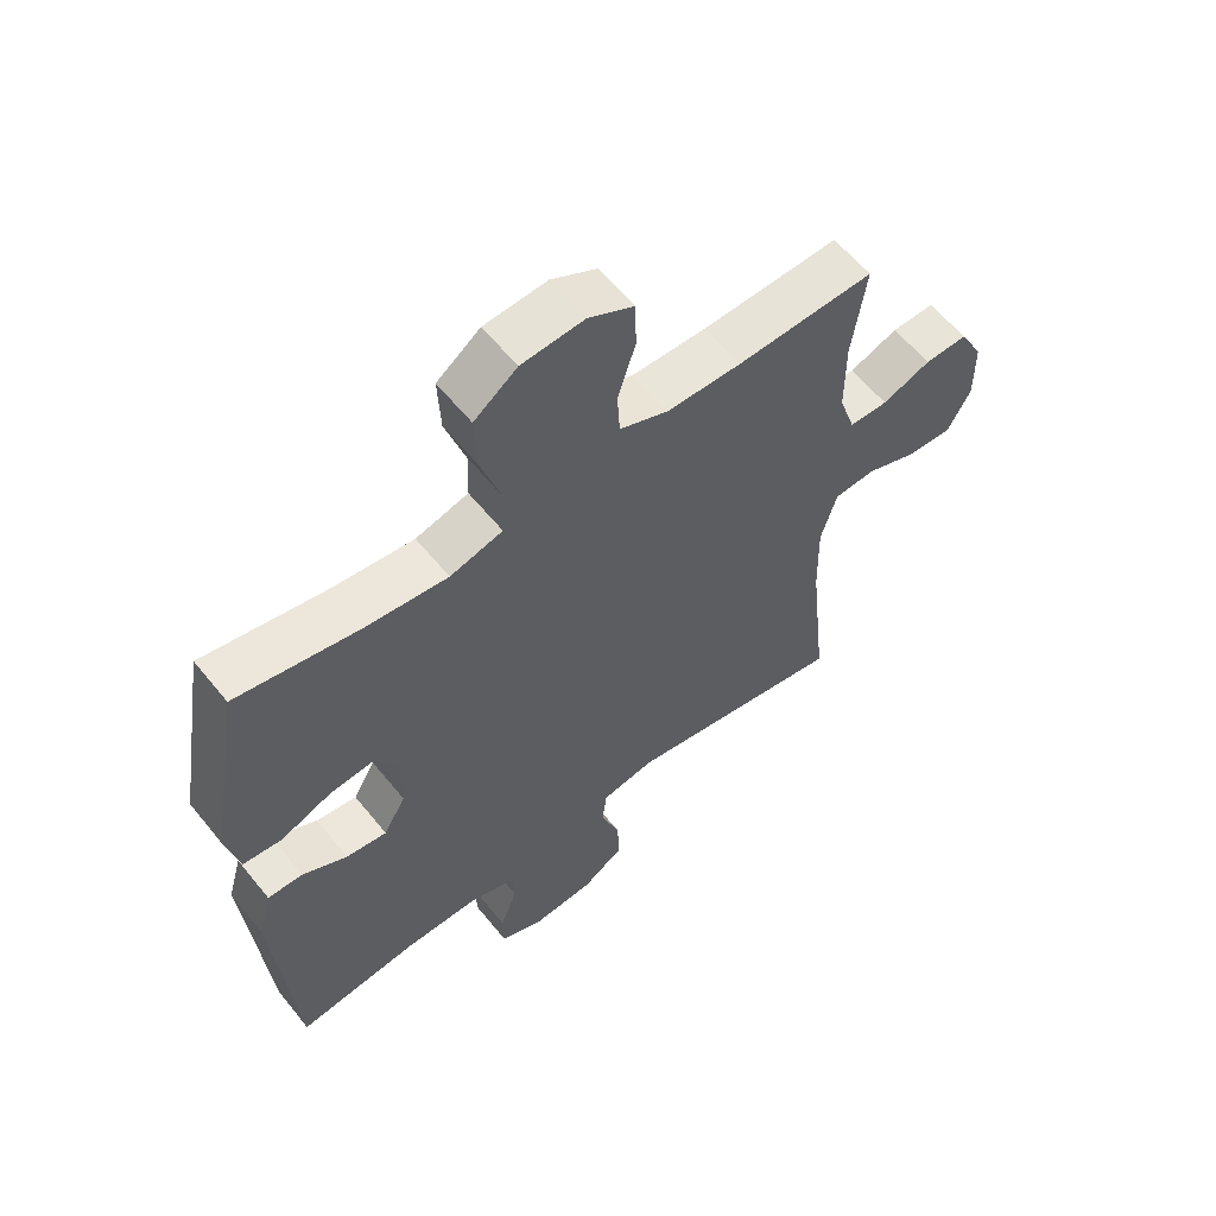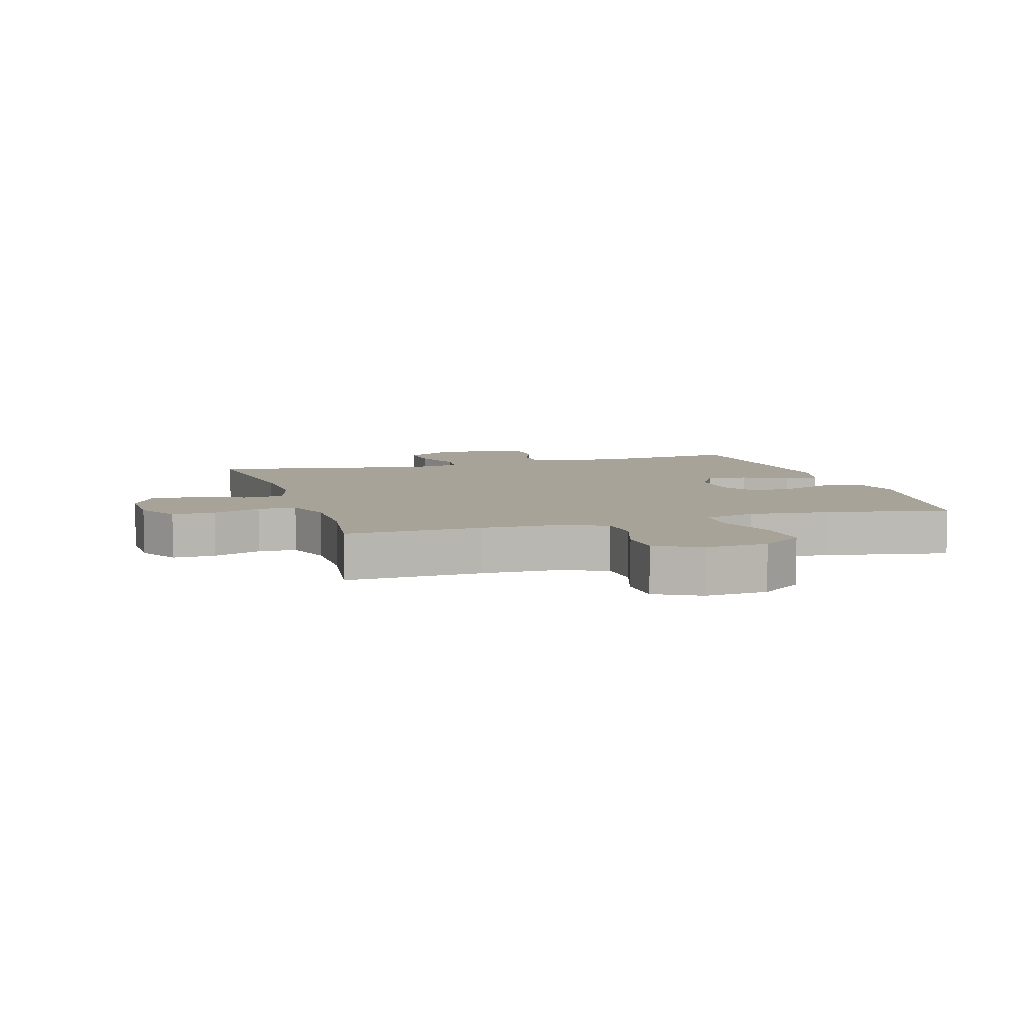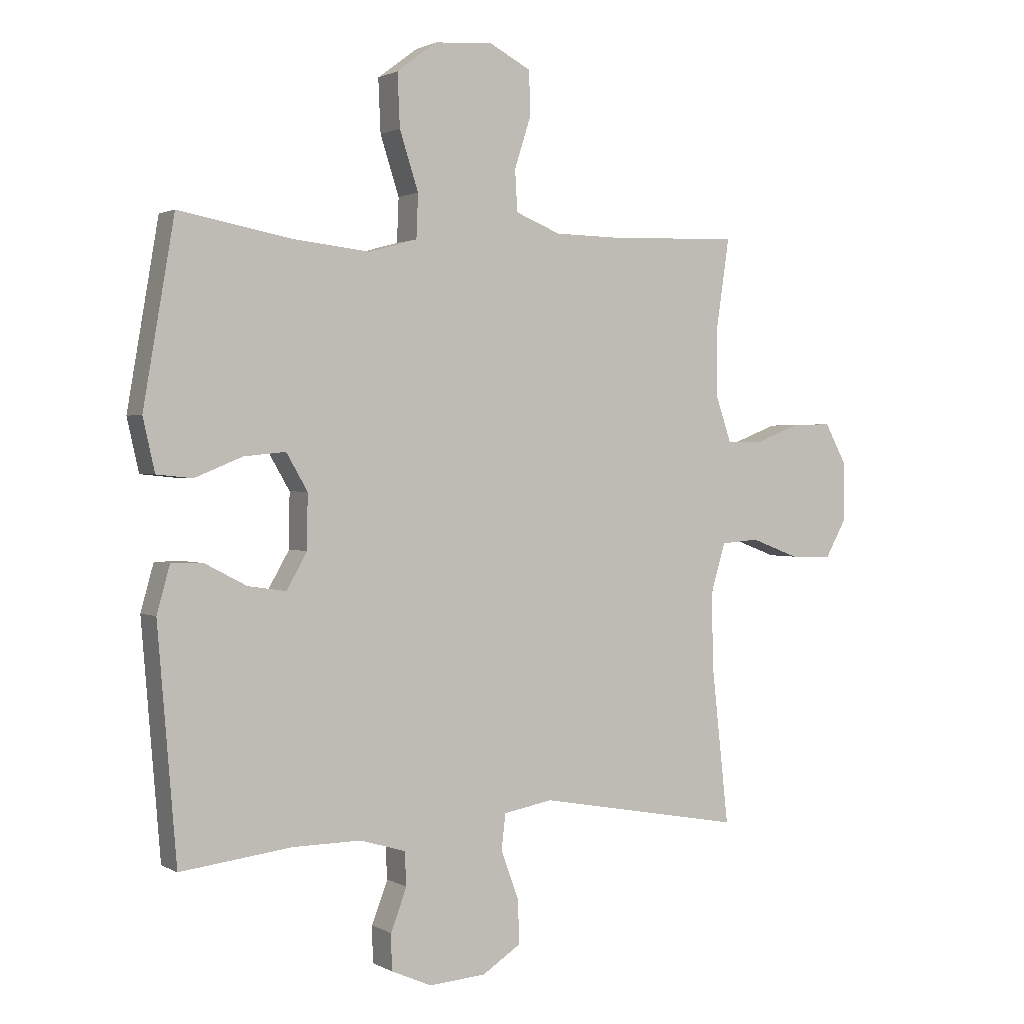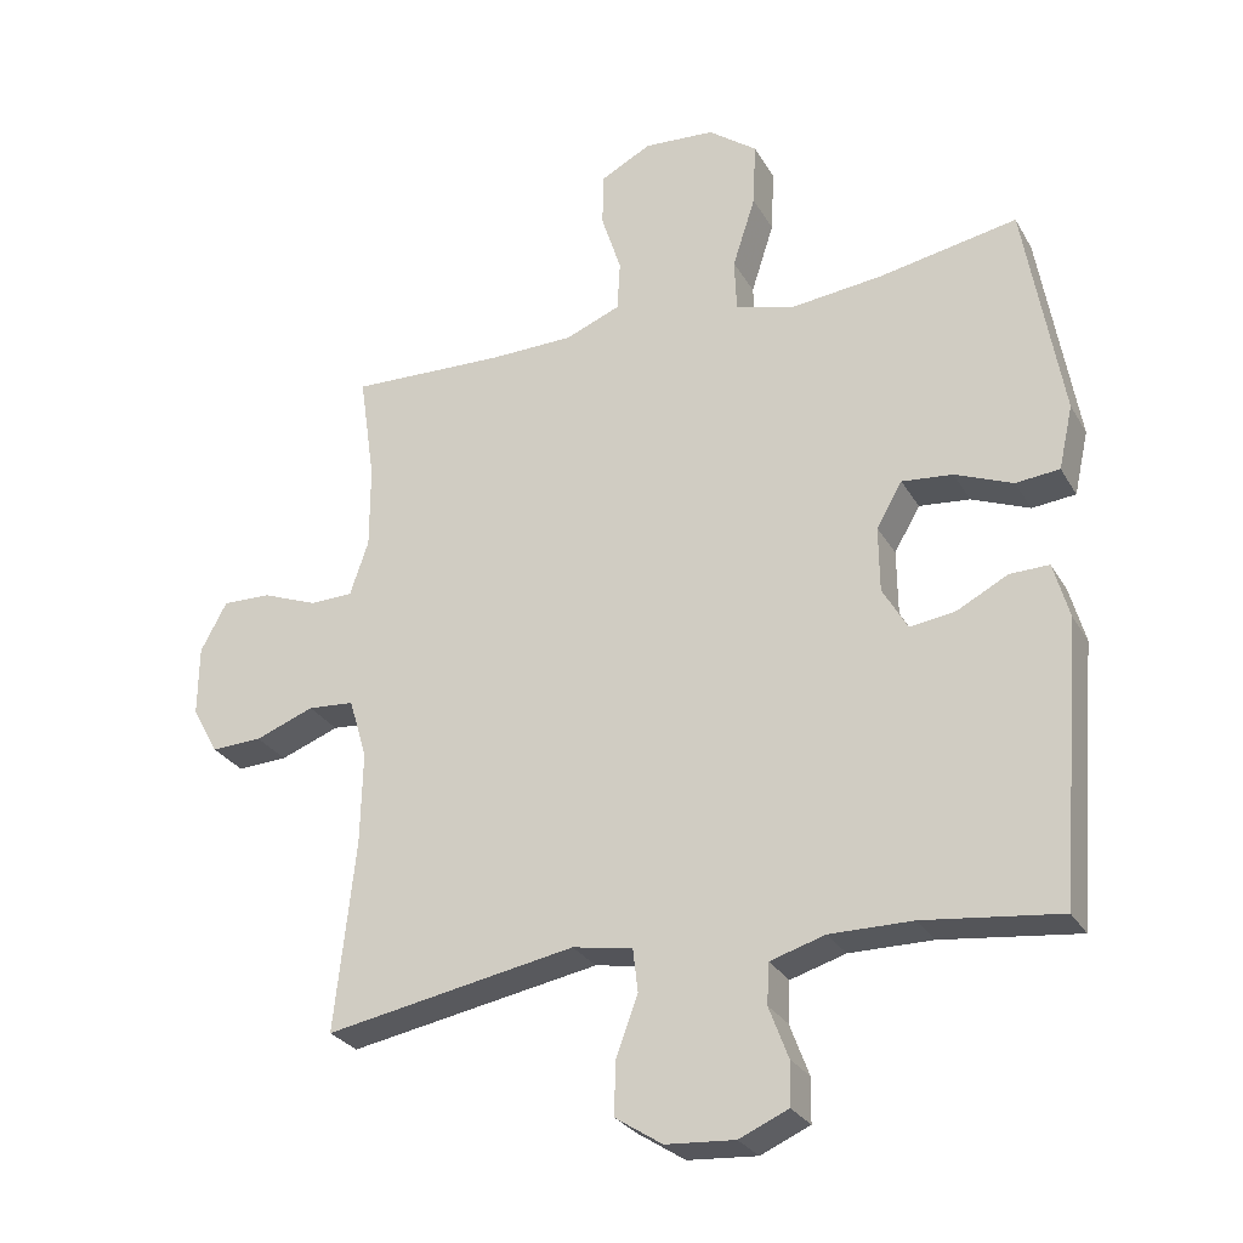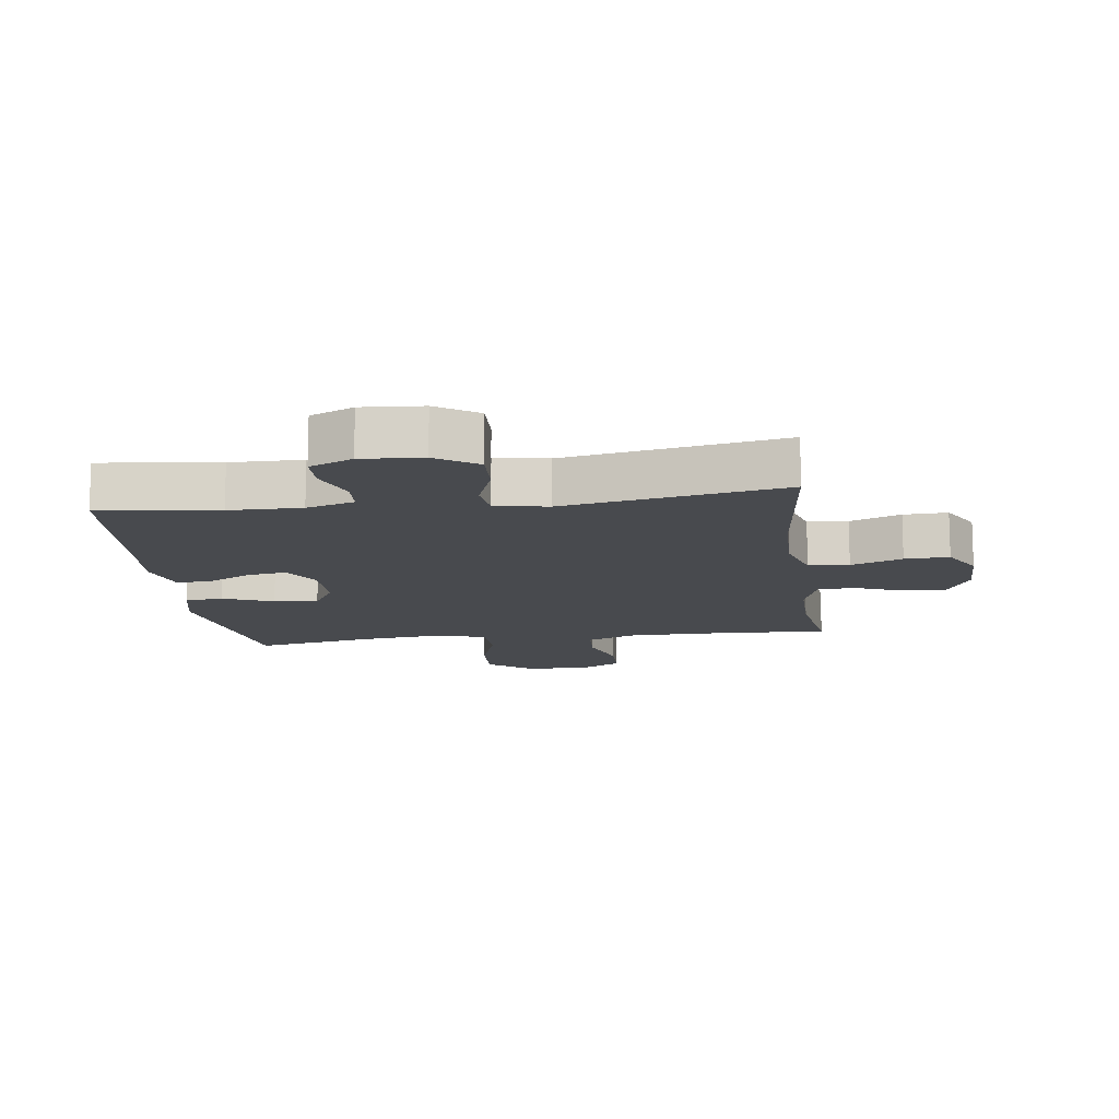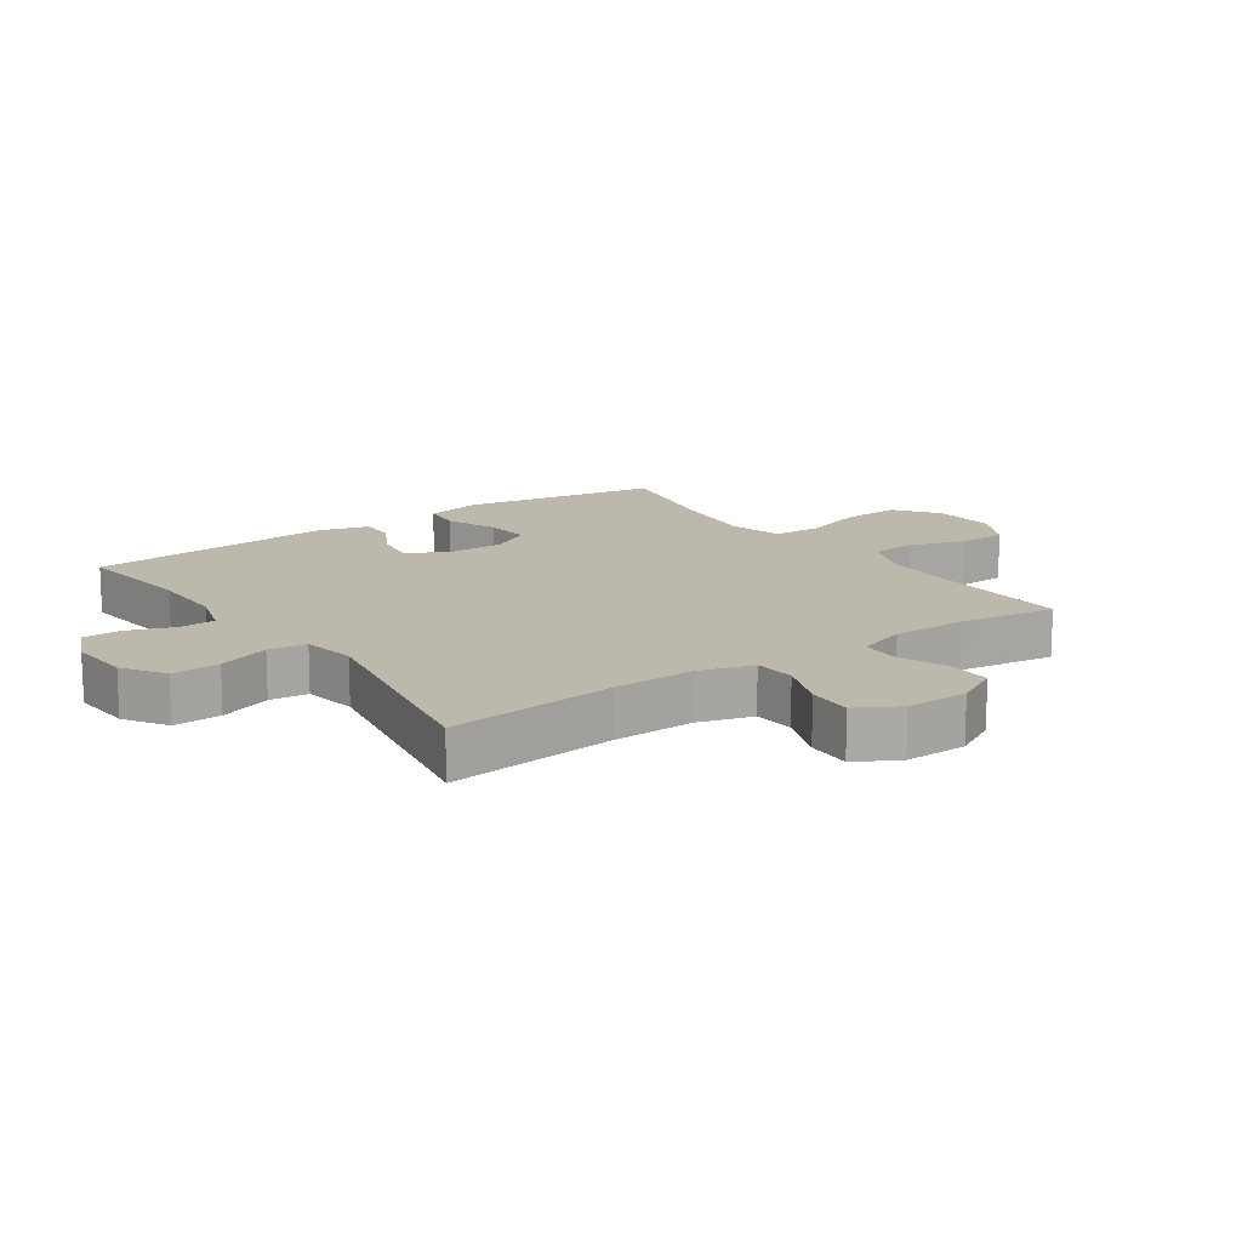
<metadata>
{"format":"obj","ext":"obj","renderer":"f3d","projection":"perspective","resolution":1024,"background":"white","views":[{"elev":59.4,"azim":141.3,"up":"+Z"},{"elev":6.9,"azim":-16.9,"up":"+Y"},{"elev":1.4,"azim":151.1,"up":"+Z"},{"elev":-27.9,"azim":24.5,"up":"+Z"},{"elev":-13.1,"azim":-172.4,"up":"+Y"},{"elev":14.8,"azim":-124.8,"up":"+Y"}]}
</metadata>
<code>
v -0.5 0.07 -0.5
v -0.471 0.07 -0.234
v -0.468 0.07 -0.105
v -0.493 0.07 -0.02
v -0.558 0.07 -0.015
v -0.64 0.07 -0.046
v -0.711 0.07 -0.049
v -0.748 0.07 0.018
v -0.747 0.07 0.116
v -0.71 0.07 0.185
v -0.642 0.07 0.183
v -0.565 0.07 0.153
v -0.504 0.07 0.154
v -0.478 0.07 0.231
v -0.478 0.07 0.349
v -0.5 0.07 0.5
v -0.283 0.07 0.492
v -0.165 0.07 0.494
v -0.088 0.07 0.525
v -0.084 0.07 0.595
v -0.112 0.07 0.682
v -0.11 0.07 0.757
v -0.039 0.07 0.794
v 0.06 0.07 0.787
v 0.128 0.07 0.736
v 0.124 0.07 0.646
v 0.092 0.07 0.547
v 0.095 0.07 0.473
v 0.178 0.07 0.45
v 0.306 0.07 0.464
v 0.5 0.07 0.5
v 0.553 0.07 0.191
v 0.533 0.07 0.102
v 0.472 0.07 0.096
v 0.391 0.07 0.129
v 0.32 0.07 0.136
v 0.284 0.07 0.074
v 0.285 0.07 -0.018
v 0.32 0.07 -0.079
v 0.384 0.07 -0.07
v 0.455 0.07 -0.033
v 0.51 0.07 -0.032
v 0.532 0.07 -0.111
v 0.5 0.07 -0.5
v 0.31 0.07 -0.477
v 0.194 0.07 -0.476
v 0.117 0.07 -0.499
v 0.114 0.07 -0.556
v 0.141 0.07 -0.628
v 0.14 0.07 -0.689
v 0.071 0.07 -0.719
v -0.026 0.07 -0.712
v -0.092 0.07 -0.669
v -0.089 0.07 -0.594
v -0.059 0.07 -0.512
v -0.066 0.07 -0.452
v -0.15 0.07 -0.437
v -0.5 0 -0.5
v -0.471 0 -0.234
v -0.468 0 -0.105
v -0.493 0 -0.02
v -0.558 0 -0.015
v -0.64 0 -0.046
v -0.711 0 -0.049
v -0.748 0 0.018
v -0.747 0 0.116
v -0.71 0 0.185
v -0.642 0 0.183
v -0.565 0 0.153
v -0.504 0 0.154
v -0.478 0 0.231
v -0.478 0 0.349
v -0.5 0 0.5
v -0.283 0 0.492
v -0.165 0 0.494
v -0.088 0 0.525
v -0.084 0 0.595
v -0.112 0 0.682
v -0.11 0 0.757
v -0.039 0 0.794
v 0.06 0 0.787
v 0.128 0 0.736
v 0.124 0 0.646
v 0.092 0 0.547
v 0.095 0 0.473
v 0.178 0 0.45
v 0.306 0 0.464
v 0.5 0 0.5
v 0.553 0 0.191
v 0.533 0 0.102
v 0.472 0 0.096
v 0.391 0 0.129
v 0.32 0 0.136
v 0.284 0 0.074
v 0.285 0 -0.018
v 0.32 0 -0.079
v 0.384 0 -0.07
v 0.455 0 -0.033
v 0.51 0 -0.032
v 0.532 0 -0.111
v 0.5 0 -0.5
v 0.31 0 -0.477
v 0.194 0 -0.476
v 0.117 0 -0.499
v 0.114 0 -0.556
v 0.141 0 -0.628
v 0.14 0 -0.689
v 0.071 0 -0.719
v -0.026 0 -0.712
v -0.092 0 -0.669
v -0.089 0 -0.594
v -0.059 0 -0.512
v -0.066 0 -0.452
v -0.15 0 -0.437
f 53 54 55
f 52 53 55
f 51 52 55
f 50 51 55
f 49 50 55
f 48 49 55
f 47 48 55 56
f 46 47 56
f 45 46 56 57
f 43 44 45
f 42 43 45
f 41 42 45
f 40 41 45
f 39 40 45 57
f 33 34 35
f 32 33 35
f 31 32 35
f 30 31 35
f 29 30 35 36
f 28 29 36 37
f 25 26 27
f 24 25 27
f 23 24 27
f 22 23 27
f 21 22 27
f 20 21 27
f 19 20 27 28
f 28 37 38
f 19 28 38
f 18 19 38
f 15 16 17
f 38 39 57
f 18 38 57
f 17 18 57
f 15 17 57
f 14 15 57
f 10 11 12
f 9 10 12
f 8 9 12
f 7 8 12
f 6 7 12
f 5 6 12
f 57 1 2
f 57 2 3
f 57 3 4
f 14 57 4
f 13 14 4
f 4 5 12 13
f 112 111 110
f 112 110 109
f 112 109 108
f 112 108 107
f 112 107 106
f 112 106 105
f 113 112 105 104
f 113 104 103
f 114 113 103 102
f 102 101 100
f 102 100 99
f 102 99 98
f 102 98 97
f 114 102 97 96
f 92 91 90
f 92 90 89
f 92 89 88
f 92 88 87
f 93 92 87 86
f 94 93 86 85
f 84 83 82
f 84 82 81
f 84 81 80
f 84 80 79
f 84 79 78
f 84 78 77
f 85 84 77 76
f 95 94 85
f 95 85 76
f 95 76 75
f 74 73 72
f 114 96 95
f 114 95 75
f 114 75 74
f 114 74 72
f 114 72 71
f 69 68 67
f 69 67 66
f 69 66 65
f 69 65 64
f 69 64 63
f 69 63 62
f 59 58 114
f 60 59 114
f 61 60 114
f 61 114 71
f 61 71 70
f 70 69 62 61
f 1 58 59 2
f 2 59 60 3
f 3 60 61 4
f 4 61 62 5
f 5 62 63 6
f 6 63 64 7
f 7 64 65 8
f 8 65 66 9
f 9 66 67 10
f 10 67 68 11
f 11 68 69 12
f 12 69 70 13
f 13 70 71 14
f 14 71 72 15
f 15 72 73 16
f 16 73 74 17
f 17 74 75 18
f 18 75 76 19
f 19 76 77 20
f 20 77 78 21
f 21 78 79 22
f 22 79 80 23
f 23 80 81 24
f 24 81 82 25
f 25 82 83 26
f 26 83 84 27
f 27 84 85 28
f 28 85 86 29
f 29 86 87 30
f 30 87 88 31
f 31 88 89 32
f 32 89 90 33
f 33 90 91 34
f 34 91 92 35
f 35 92 93 36
f 36 93 94 37
f 37 94 95 38
f 38 95 96 39
f 39 96 97 40
f 40 97 98 41
f 41 98 99 42
f 42 99 100 43
f 43 100 101 44
f 44 101 102 45
f 45 102 103 46
f 46 103 104 47
f 47 104 105 48
f 48 105 106 49
f 49 106 107 50
f 50 107 108 51
f 51 108 109 52
f 52 109 110 53
f 53 110 111 54
f 54 111 112 55
f 55 112 113 56
f 56 113 114 57
f 57 114 58 1

</code>
